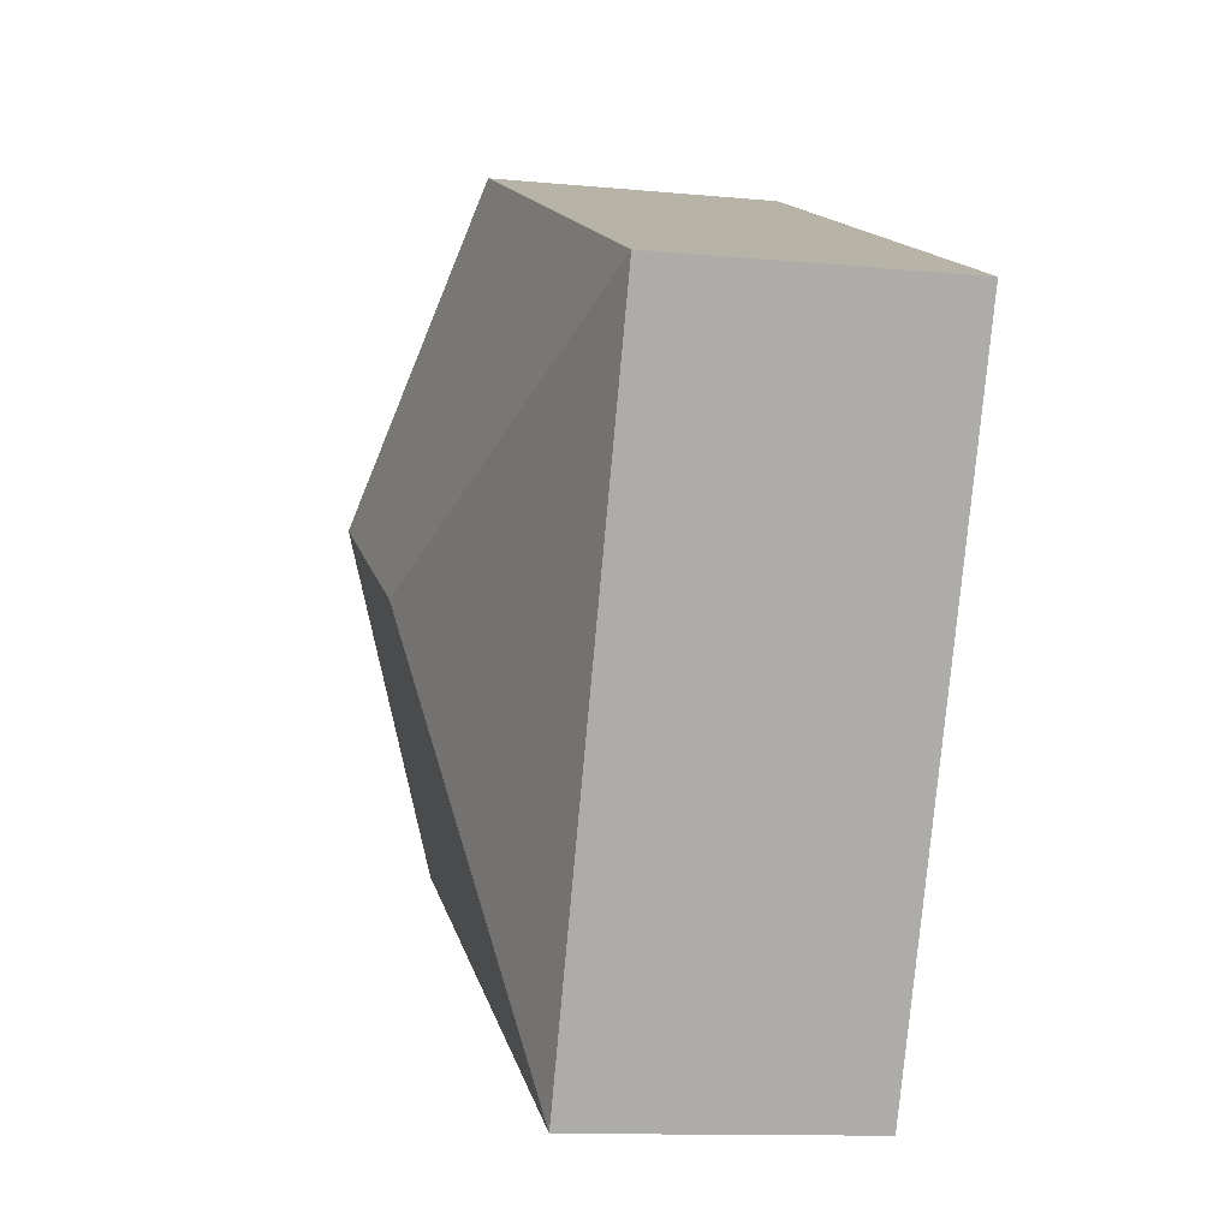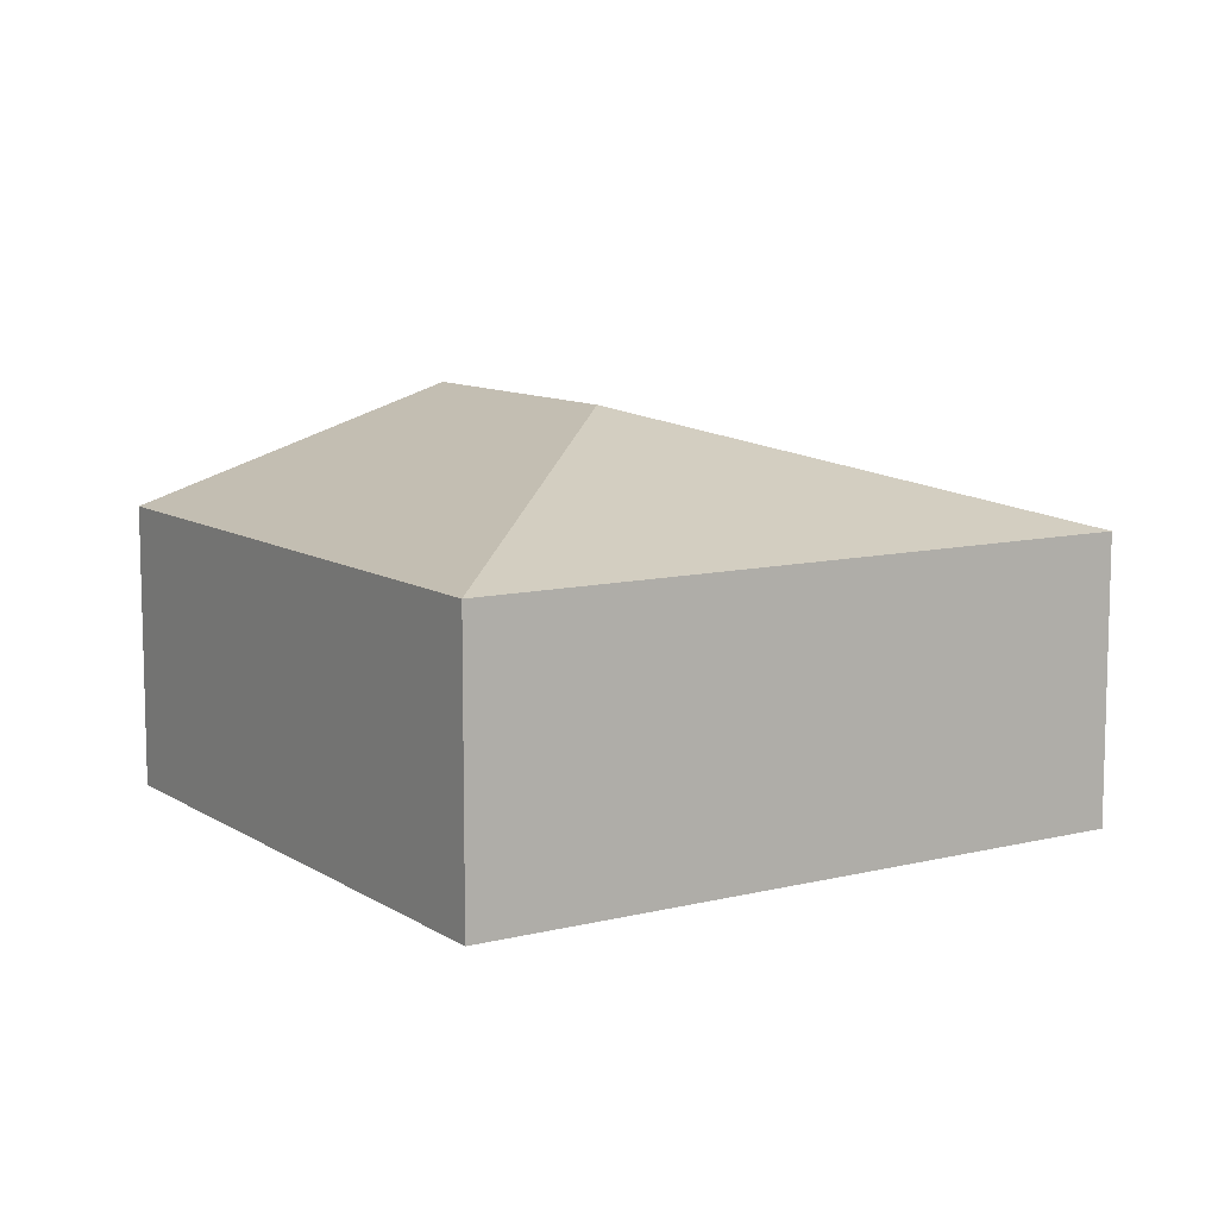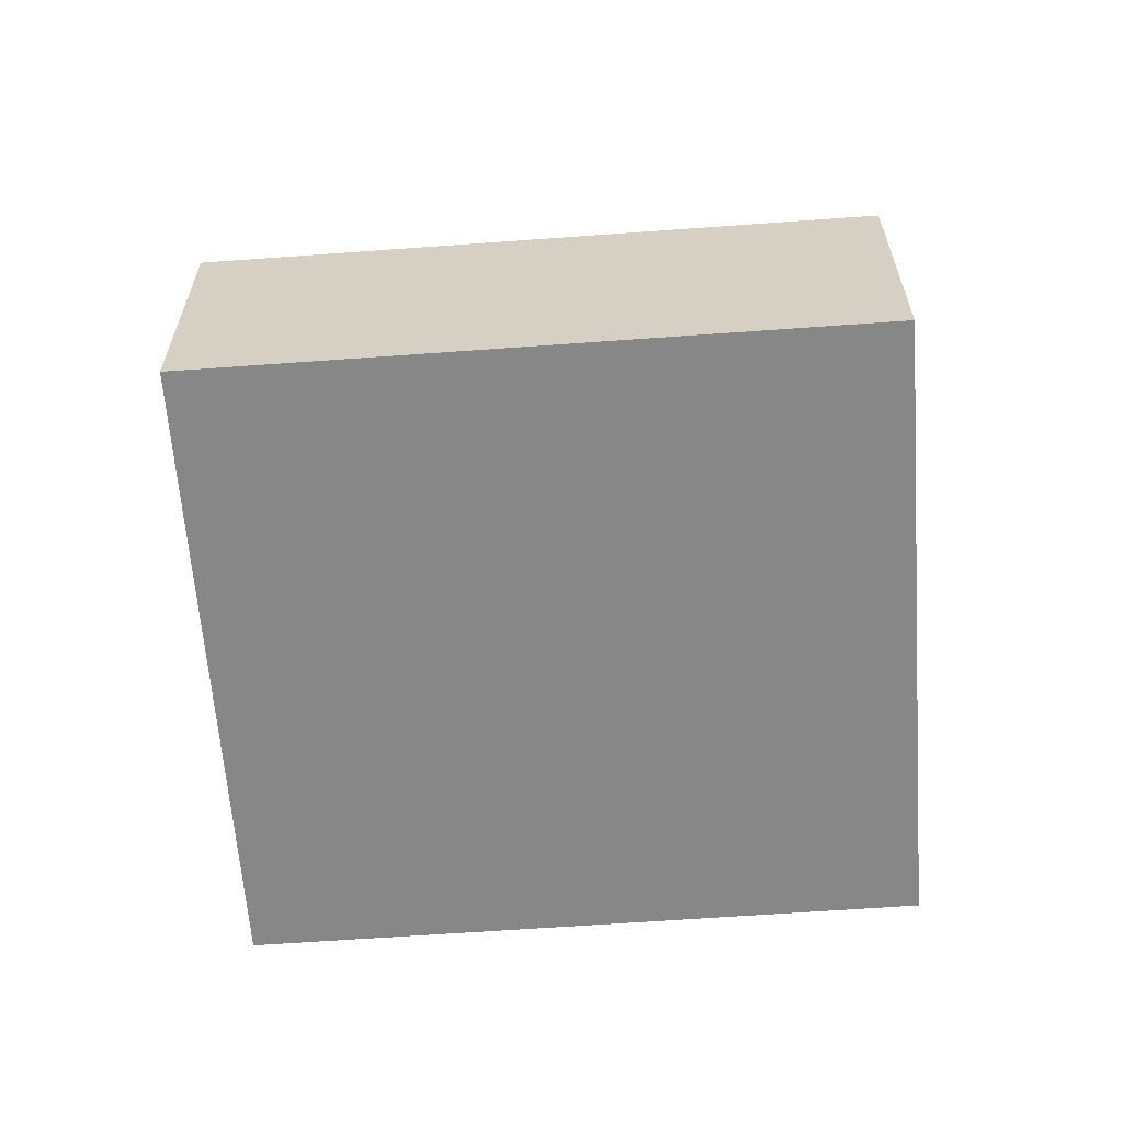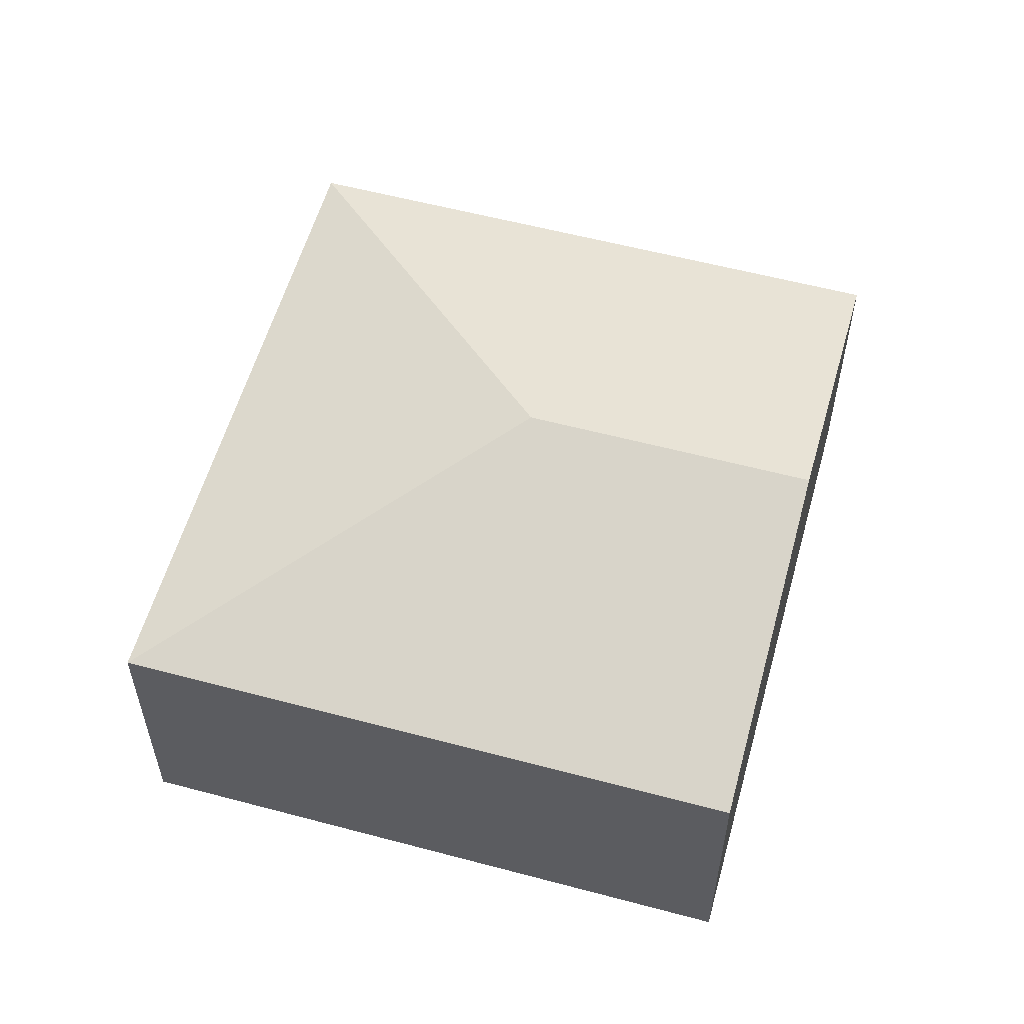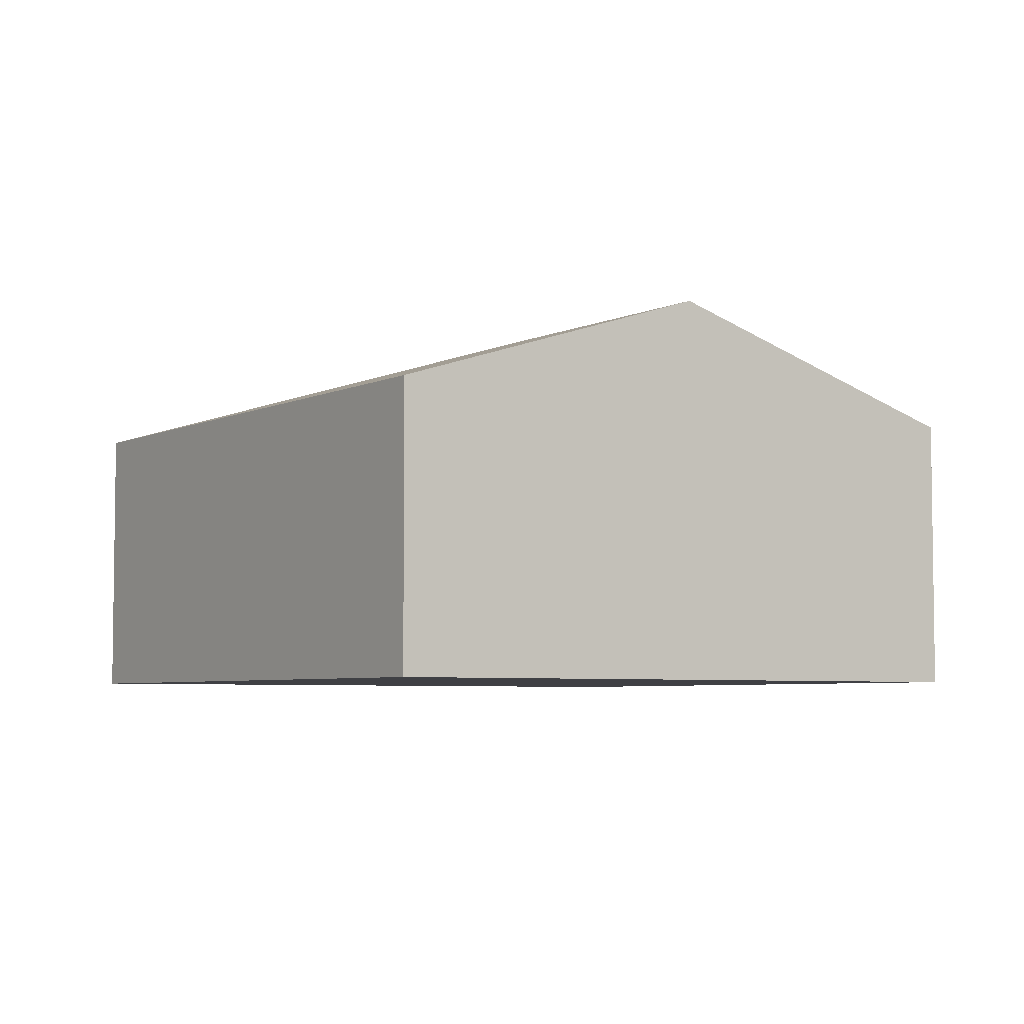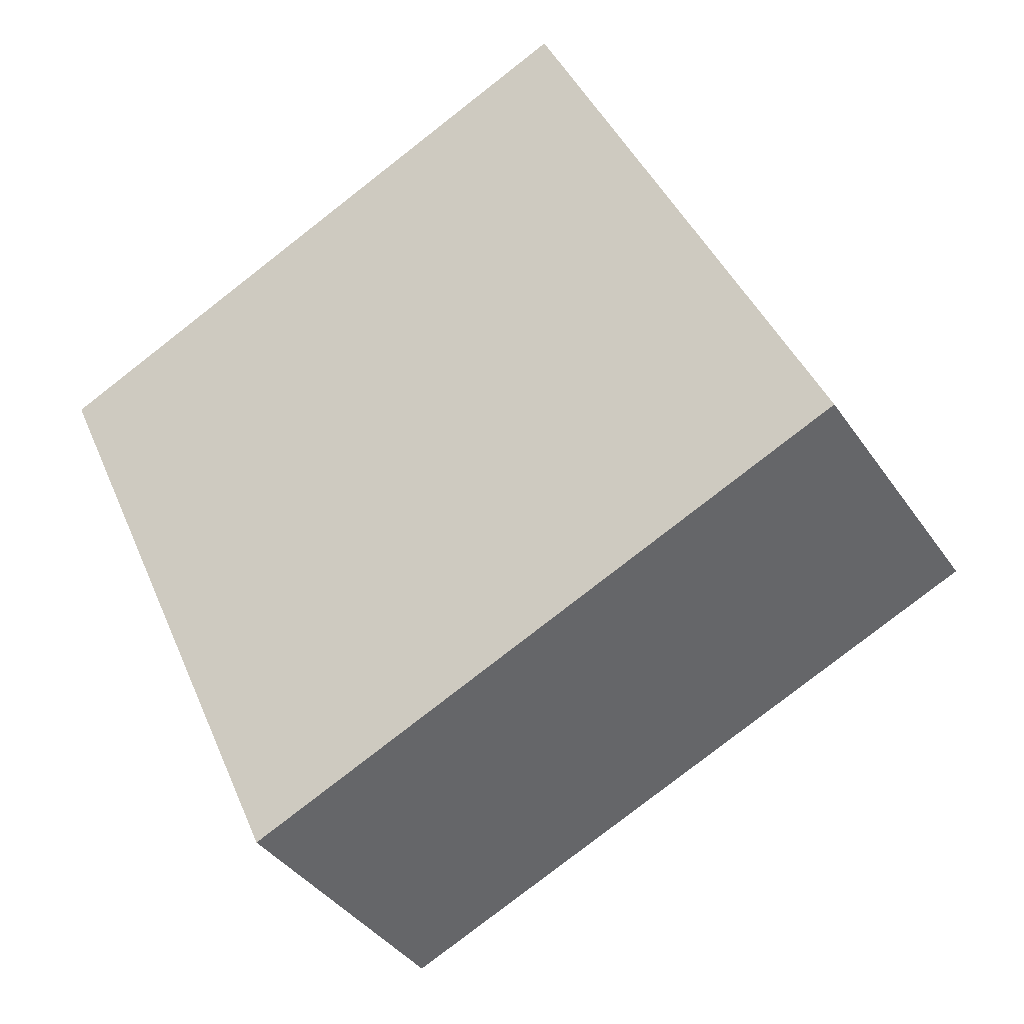
<metadata>
{"format":"obj","ext":"obj","renderer":"f3d","projection":"perspective","resolution":1024,"background":"white","views":[{"elev":-11.7,"azim":-102.9,"up":"+Z"},{"elev":9.9,"azim":-147.0,"up":"+Y"},{"elev":-62.5,"azim":-110.1,"up":"+Y"},{"elev":57.1,"azim":-8.8,"up":"+Y"},{"elev":-5.1,"azim":31.2,"up":"+Y"},{"elev":-37.7,"azim":30.0,"up":"+Z"}]}
</metadata>
<code>
v  5.608 2.693 2.535
v  4.338 3.71 -1.637
v  0 2.693 1.649e-16
v  6.959 3.71 -0.453
v  2.7 2.693 -5.976
v  8.309 2.693 -3.441
v  5.608 -1.552e-16 2.535
v  6.959 2.774e-17 -0.453
v  8.309 2.107e-16 -3.441
v  2.7 3.659e-16 -5.976
v  0 0 0
g defaultobject
f 1 2 3
f 2 1 4
f 2 5 3
f 6 2 4
f 2 6 5
f 7 4 1
f 4 7 8
f 4 8 6
f 6 8 9
f 9 5 6
f 5 9 10
f 10 3 5
f 3 10 11
f 11 1 3
f 1 11 7
f 8 10 9
f 10 8 7
f 10 7 11

</code>
